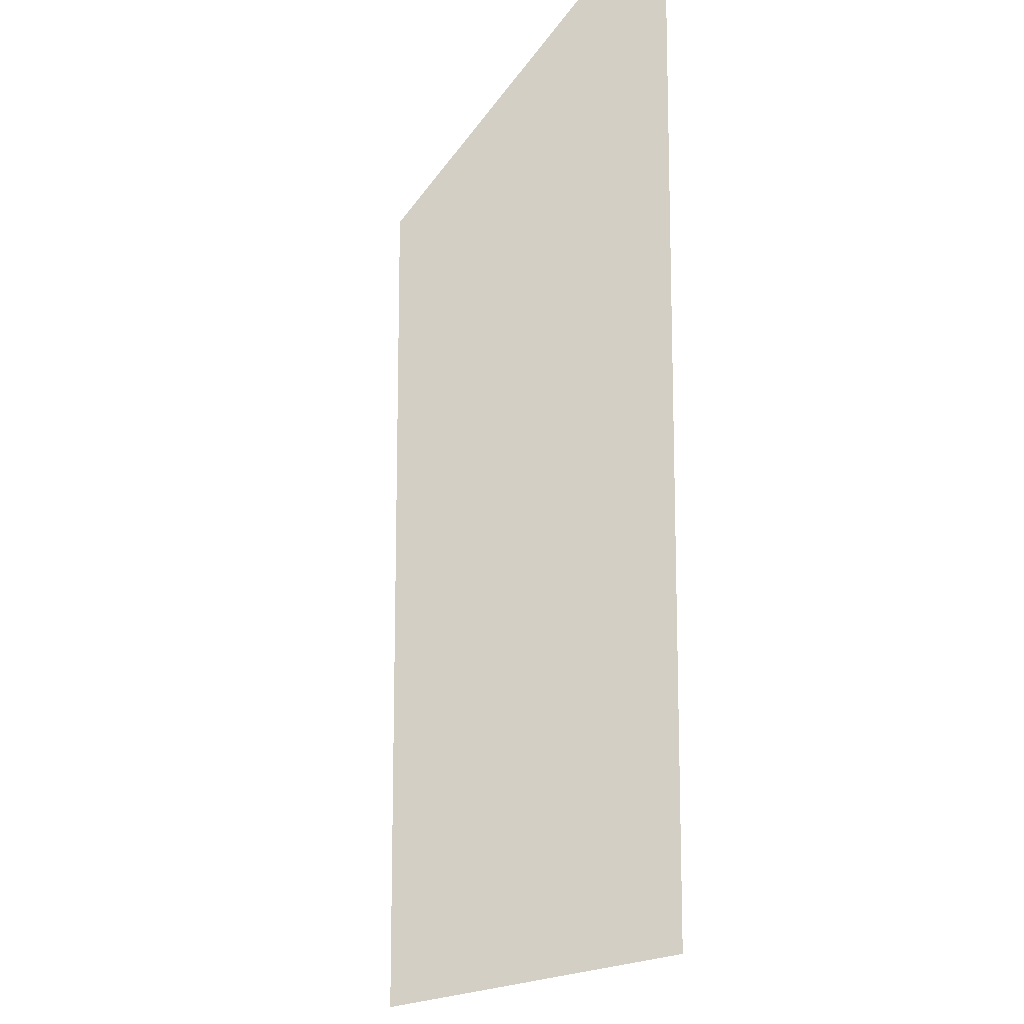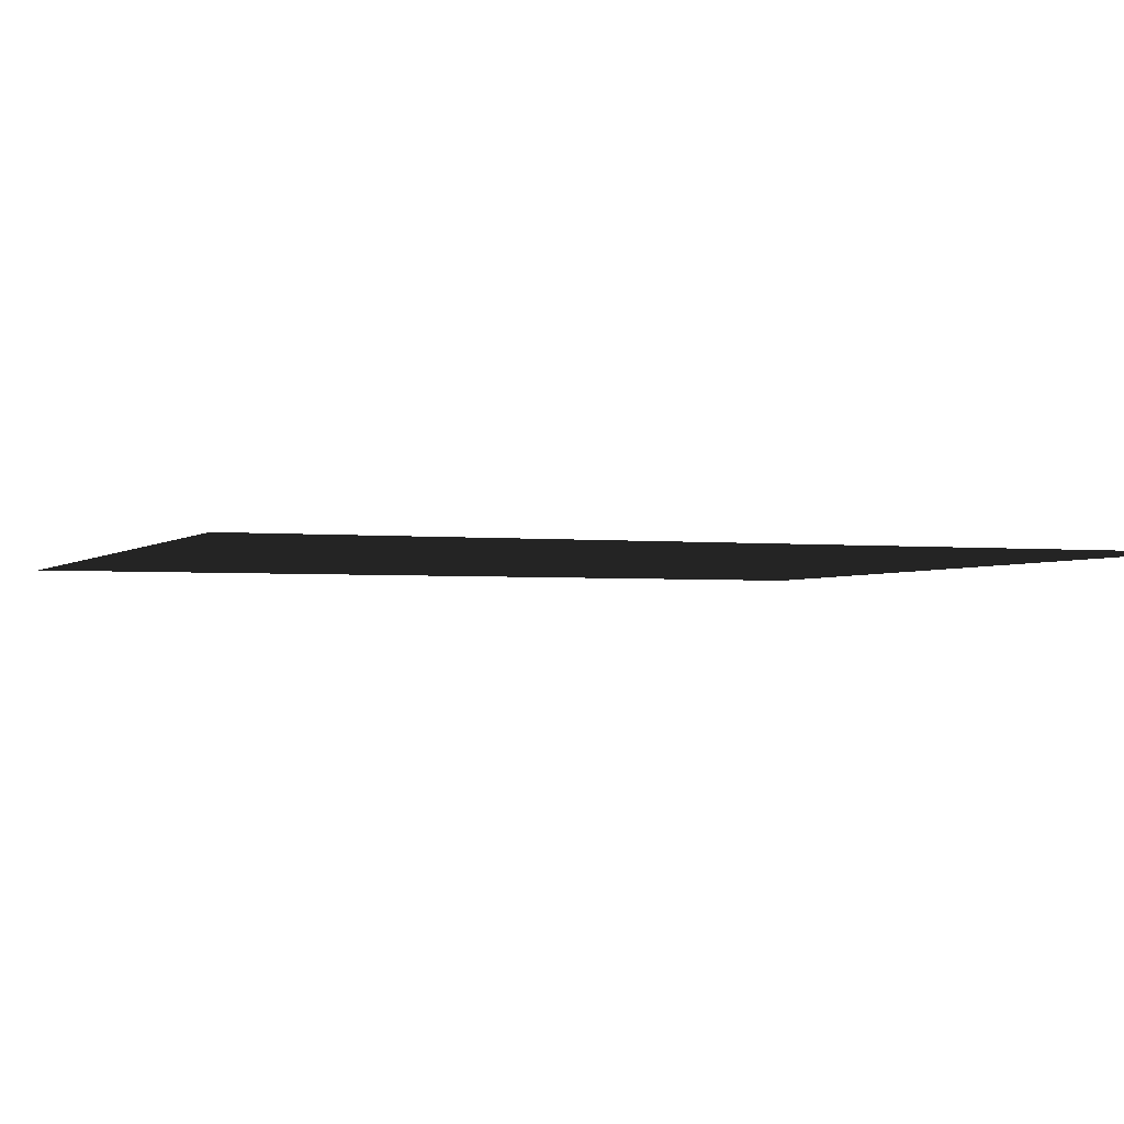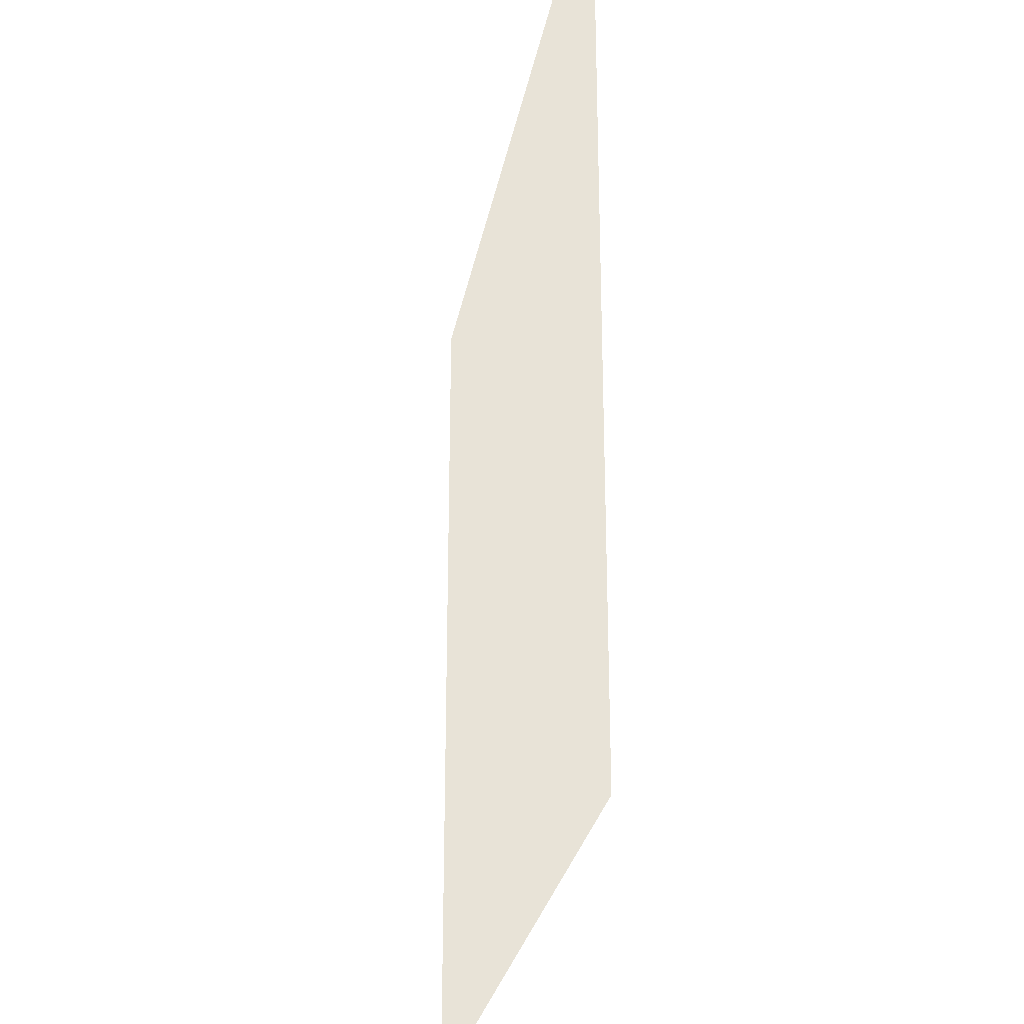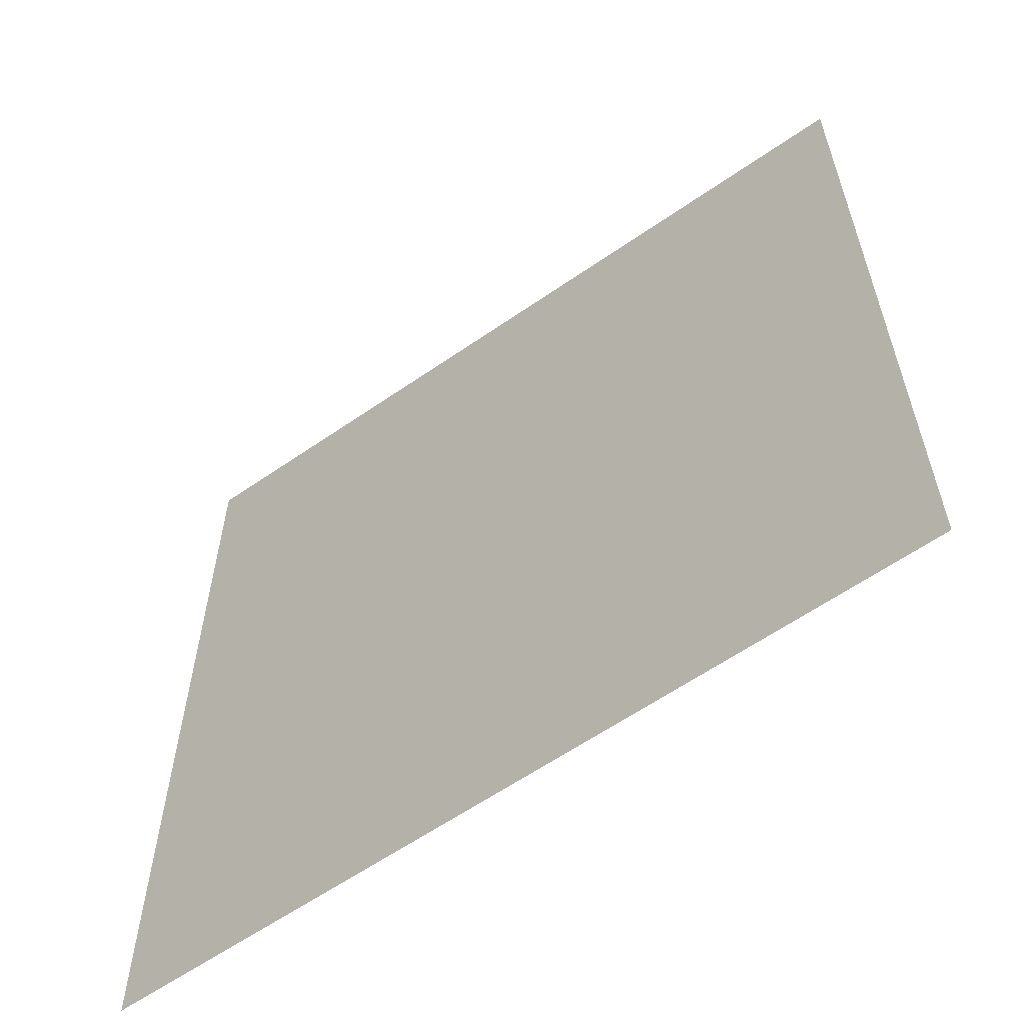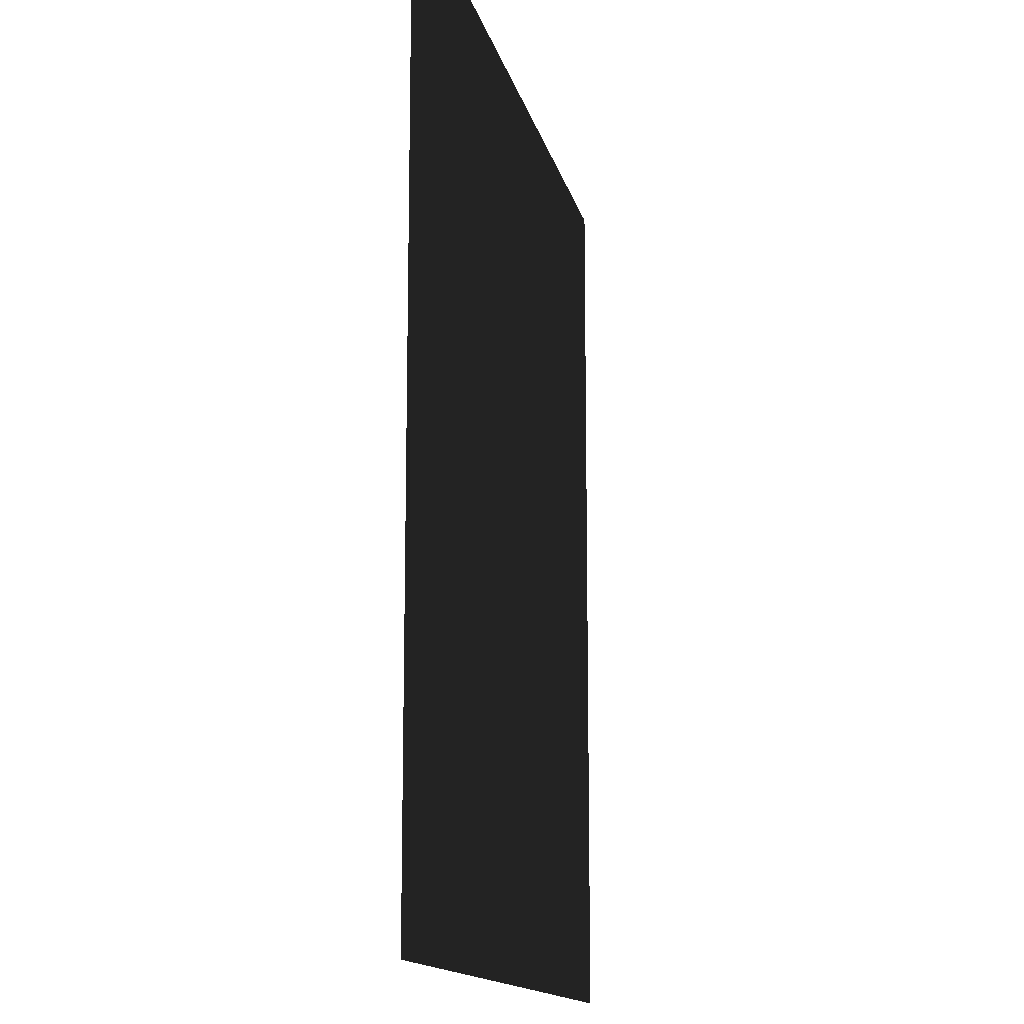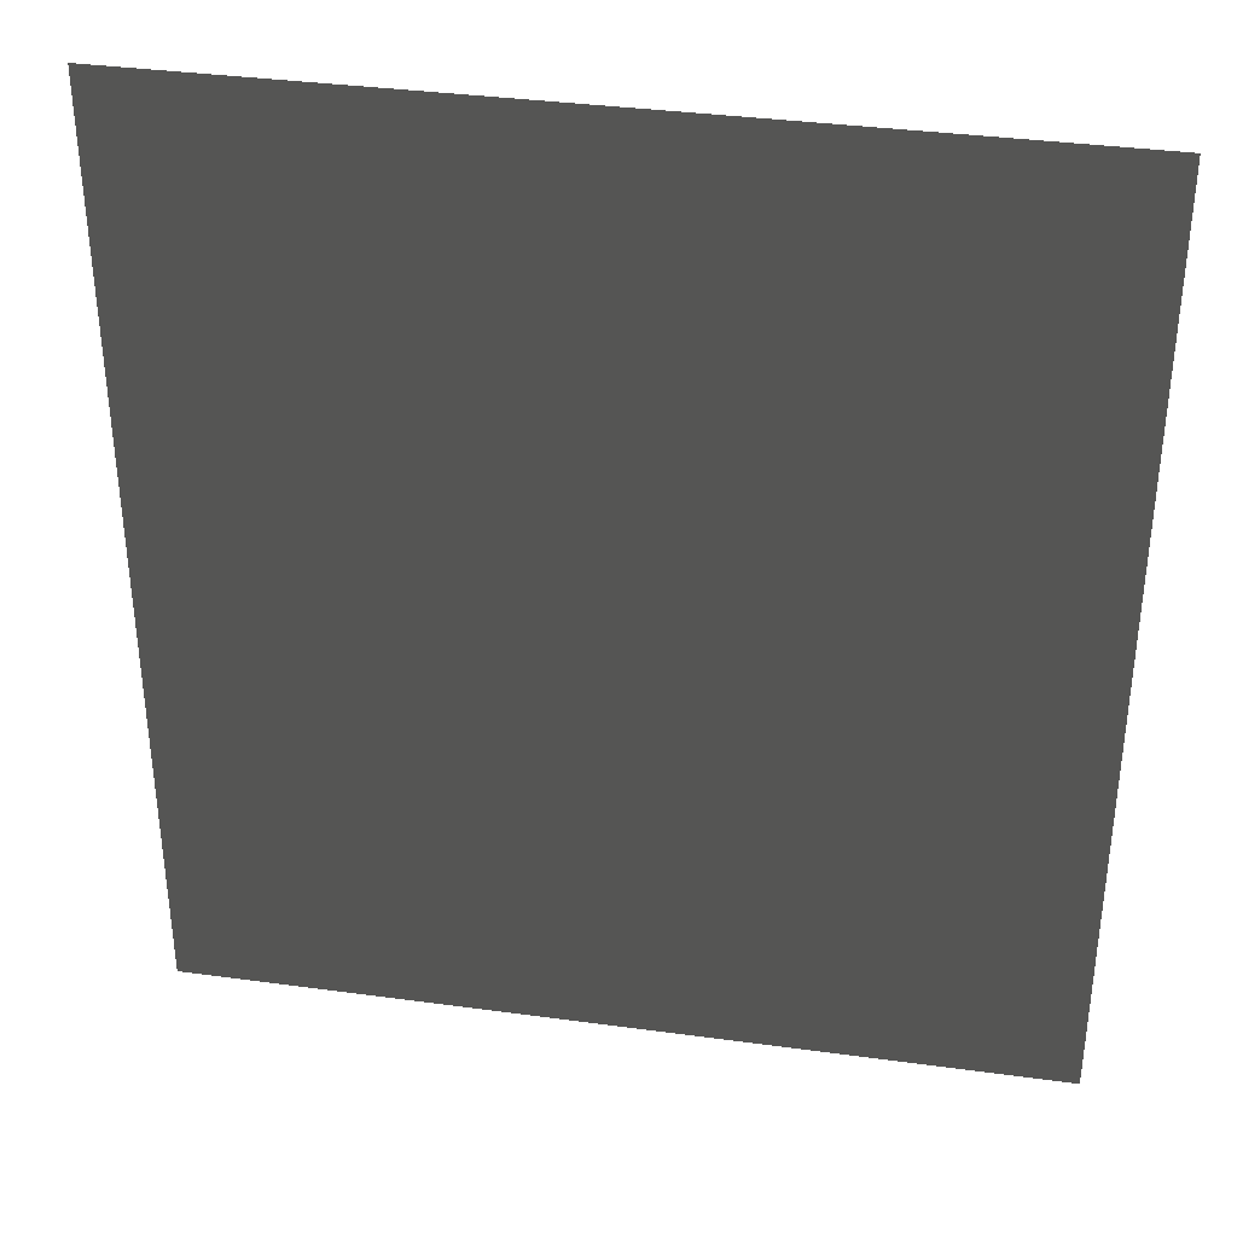
<metadata>
{"format":"obj","ext":"obj","renderer":"f3d","projection":"perspective","resolution":1024,"background":"white","views":[{"elev":-14.5,"azim":71.3,"up":"+Y"},{"elev":-2.4,"azim":68.5,"up":"+Z"},{"elev":-28.1,"azim":-100.3,"up":"+Y"},{"elev":-60.8,"azim":35.3,"up":"+Y"},{"elev":-13.8,"azim":-78.0,"up":"+Y"},{"elev":36.1,"azim":-169.9,"up":"+Y"}]}
</metadata>
<code>
v -0.288 -0.3174 3.423e-08
v -0.288 0.3174 3.423e-08
v 0.288 0.3174 -3.423e-08
v 0.288 -0.3174 -3.423e-08
g PREF_props_poster_04_(2)_1473_3
f 1 3 2
f 1 4 3

</code>
